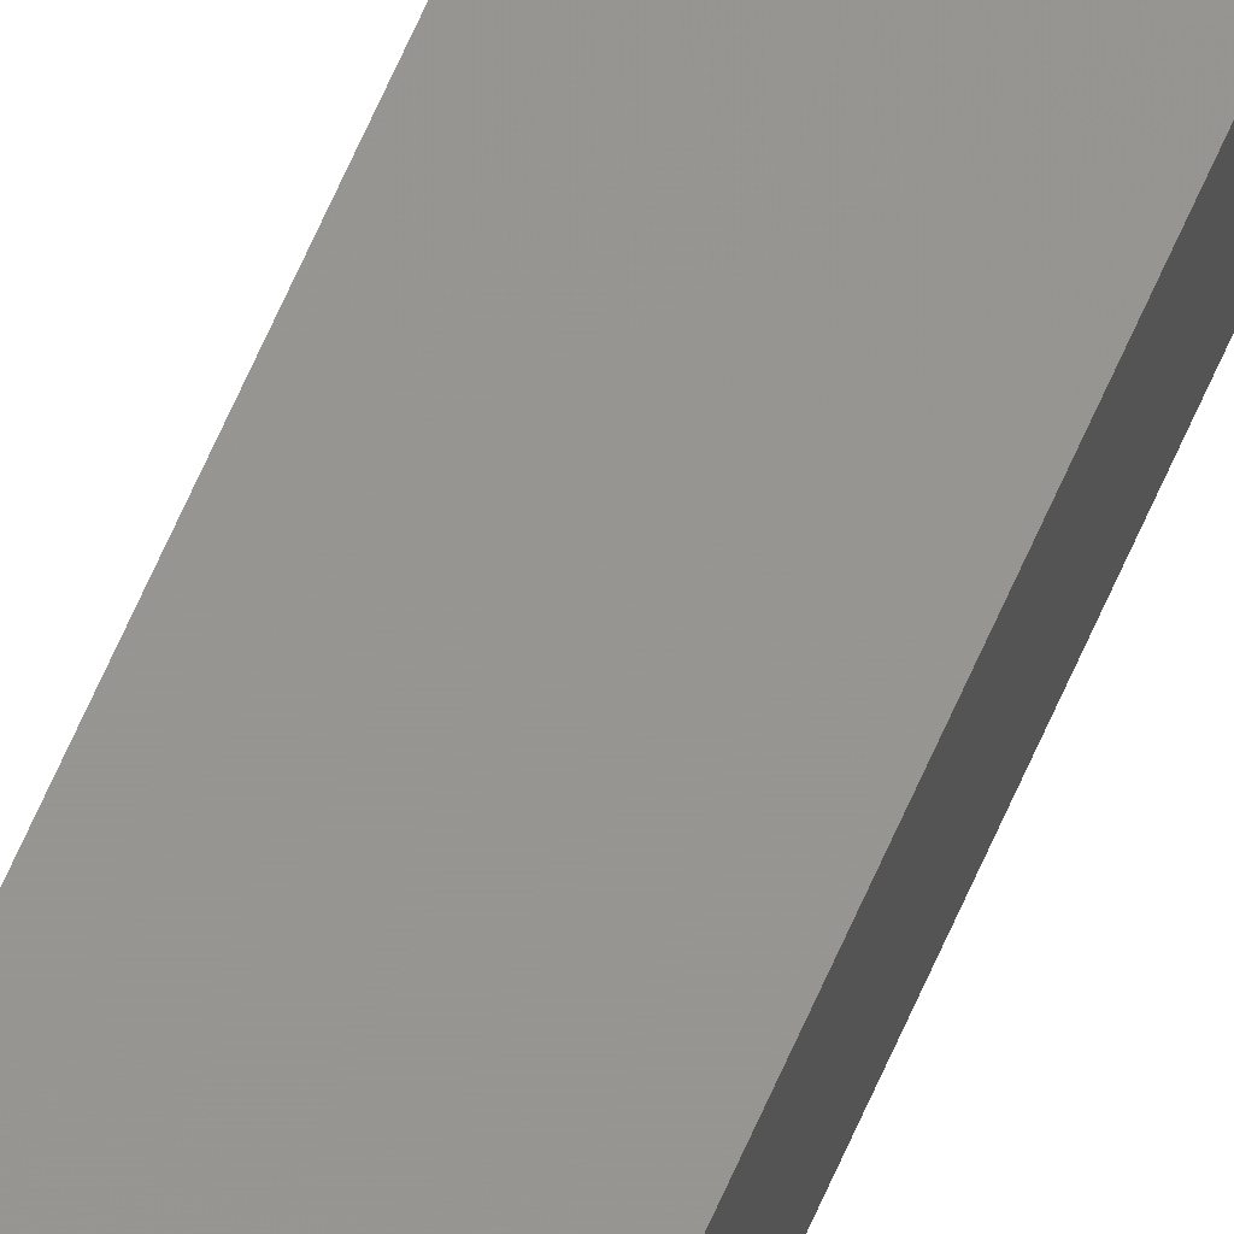
<metadata>
{"format":"stl","ext":"stl","renderer":"f3d","projection":"perspective","resolution":1024,"background":"white","views":[{"elev":55.0,"azim":21.4,"up":"+Y"}]}
</metadata>
<code>
# stl→obj: 16 verts, 28 faces
v -9.838 -3.855 378.2
v -9.818 -3.857 378.2
v -9.818 -3.857 381.8
v -9.838 -3.855 381.8
v -9.857 -3.853 378.2
v -9.857 -3.853 381.8
v -9.877 -3.851 378.2
v -9.877 -3.851 381.8
v -9.872 -3.801 381.8
v -9.872 -3.801 378.2
v -9.812 -3.807 381.8
v -9.812 -3.807 378.2
v -9.832 -3.805 381.8
v -9.832 -3.805 378.2
v -9.852 -3.803 378.2
v -9.852 -3.803 381.8
f 1 2 3
f 1 3 4
f 5 4 6
f 5 1 4
f 7 6 8
f 7 5 6
f 7 8 9
f 10 7 9
f 11 12 13
f 12 14 13
f 13 15 16
f 14 15 13
f 16 10 9
f 15 10 16
f 12 11 3
f 2 12 3
f 15 7 10
f 15 5 7
f 14 1 15
f 15 1 5
f 12 2 14
f 14 2 1
f 8 16 9
f 6 13 16
f 6 16 8
f 4 13 6
f 3 11 13
f 3 13 4

</code>
